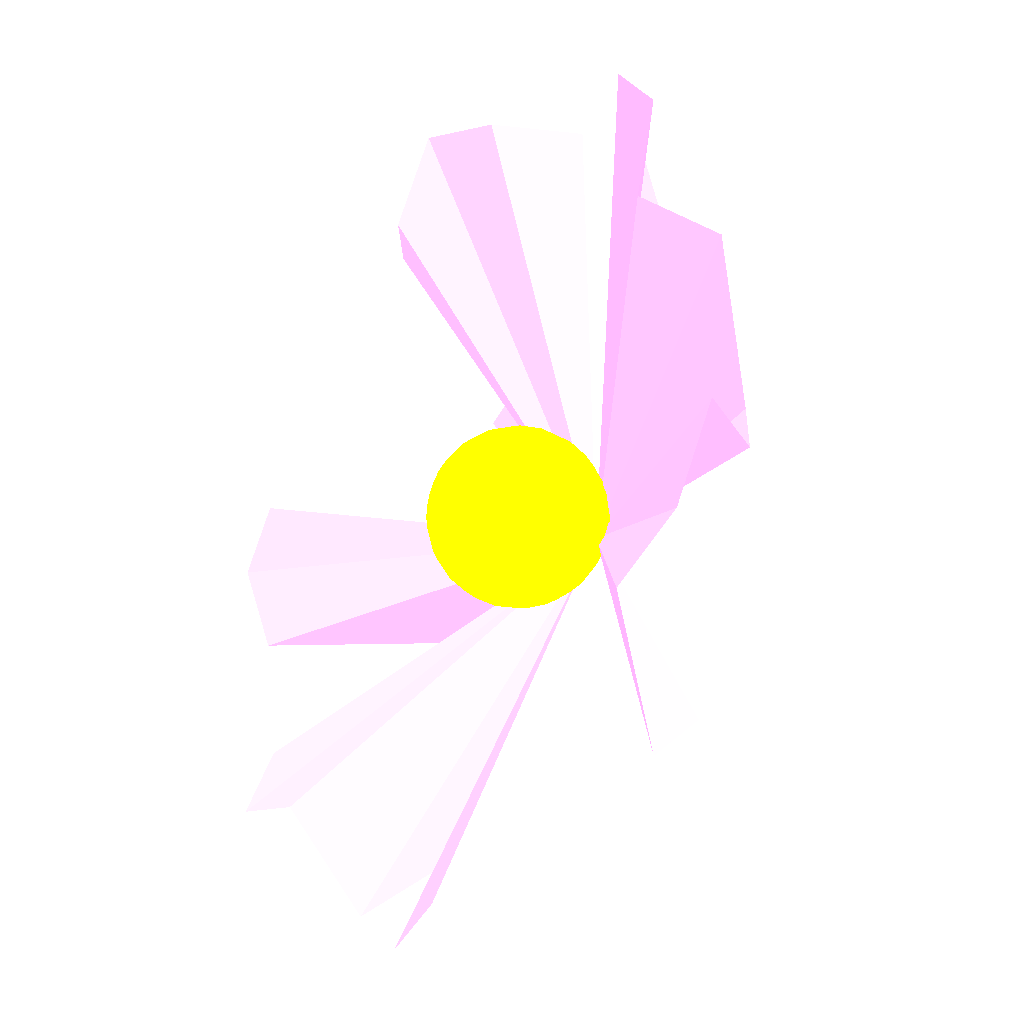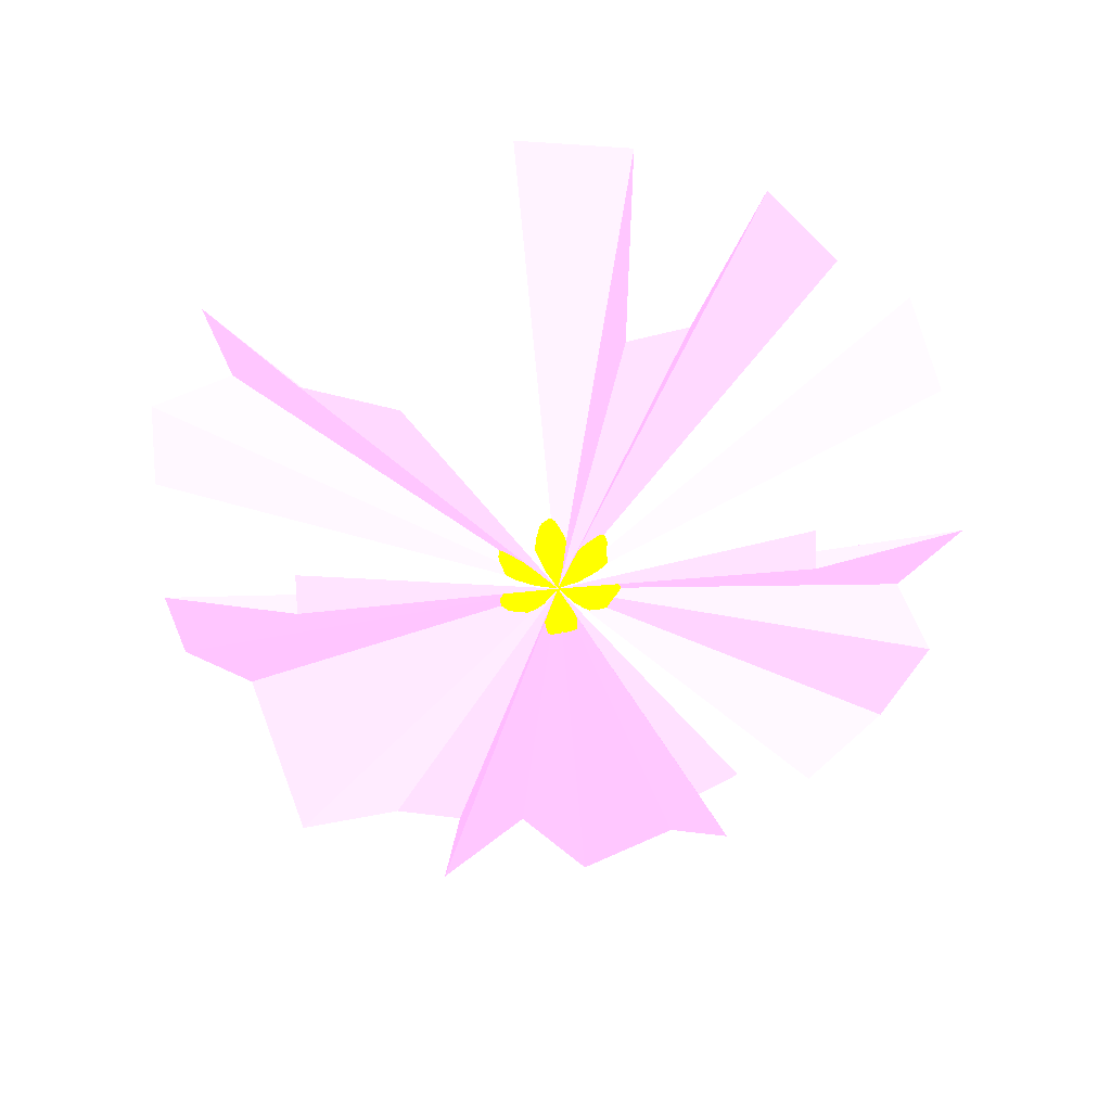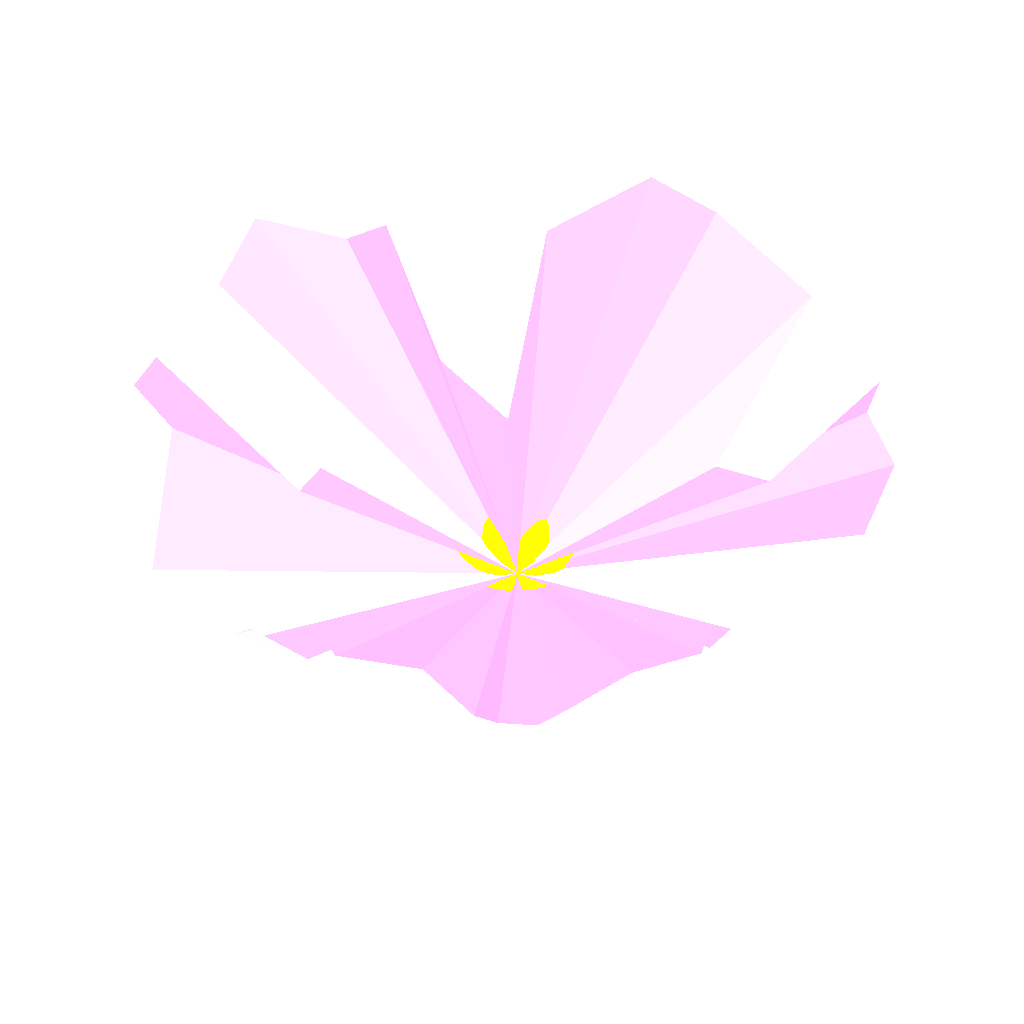
<metadata>
{"format":"obj","ext":"obj","renderer":"f3d","projection":"perspective","resolution":1024,"background":"white","views":[{"elev":-27.4,"azim":-120.5,"up":"+Z"},{"elev":-65.5,"azim":-171.3,"up":"+Y"},{"elev":-41.8,"azim":152.5,"up":"+Y"}]}
</metadata>
<code>
g
v -4.222e-10 0.02 -1.131e-10 1 1 0
v 7.293e-10 0 1.954e-10 1 1 0
v 0.002588 0.01966 0 1 1 0
v 0.0025 0.01966 -0.0006699 1 1 0
v 0.002241 0.01966 -0.001294 1 1 0
v 0.00183 0.01966 -0.00183 1 1 0
v 0.001294 0.01966 -0.002241 1 1 0
v 0.0006699 0.01966 -0.0025 1 1 0
v 1.954e-10 0.01966 -0.002588 1 1 0
v -0.0006699 0.01966 -0.0025 1 1 0
v -0.001294 0.01966 -0.002241 1 1 0
v -0.00183 0.01966 -0.00183 1 1 0
v -0.002241 0.01966 -0.001294 1 1 0
v -0.0025 0.01966 -0.0006699 1 1 0
v -0.002588 0.01966 -1.008e-09 1 1 0
v -0.0025 0.01966 0.0006699 1 1 0
v -0.002241 0.01966 0.001294 1 1 0
v -0.00183 0.01966 0.00183 1 1 0
v -0.001294 0.01966 0.002241 1 1 0
v -0.0006699 0.01966 0.0025 1 1 0
v -1.203e-09 0.01966 0.002588 1 1 0
v 0.0006699 0.01966 0.0025 1 1 0
v 0.001294 0.01966 0.002241 1 1 0
v 0.00183 0.01966 0.00183 1 1 0
v 0.002241 0.01966 0.001294 1 1 0
v 0.0025 0.01966 0.0006699 1 1 0
v 0.005 0.01866 0 1 1 0
v 0.00483 0.01866 -0.001294 1 1 0
v 0.00433 0.01866 -0.0025 1 1 0
v 0.003536 0.01866 -0.003536 1 1 0
v 0.0025 0.01866 -0.00433 1 1 0
v 0.001294 0.01866 -0.00483 1 1 0
v 3.775e-10 0.01866 -0.005 1 1 0
v -0.001294 0.01866 -0.00483 1 1 0
v -0.0025 0.01866 -0.00433 1 1 0
v -0.003536 0.01866 -0.003536 1 1 0
v -0.00433 0.01866 -0.0025 1 1 0
v -0.00483 0.01866 -0.001294 1 1 0
v -0.005 0.01866 -1.947e-09 1 1 0
v -0.00483 0.01866 0.001294 1 1 0
v -0.00433 0.01866 0.0025 1 1 0
v -0.003536 0.01866 0.003536 1 1 0
v -0.0025 0.01866 0.00433 1 1 0
v -0.001294 0.01866 0.00483 1 1 0
v -2.325e-09 0.01866 0.005 1 1 0
v 0.001294 0.01866 0.00483 1 1 0
v 0.0025 0.01866 0.00433 1 1 0
v 0.003536 0.01866 0.003536 1 1 0
v 0.00433 0.01866 0.0025 1 1 0
v 0.00483 0.01866 0.001294 1 1 0
v 0.007071 0.01707 0 1 1 0
v 0.00683 0.01707 -0.00183 1 1 0
v 0.006124 0.01707 -0.003536 1 1 0
v 0.005 0.01707 -0.005 1 1 0
v 0.003536 0.01707 -0.006124 1 1 0
v 0.00183 0.01707 -0.00683 1 1 0
v 5.339e-10 0.01707 -0.007071 1 1 0
v -0.00183 0.01707 -0.00683 1 1 0
v -0.003536 0.01707 -0.006124 1 1 0
v -0.005 0.01707 -0.005 1 1 0
v -0.006124 0.01707 -0.003536 1 1 0
v -0.00683 0.01707 -0.00183 1 1 0
v -0.007071 0.01707 -2.754e-09 1 1 0
v -0.00683 0.01707 0.00183 1 1 0
v -0.006124 0.01707 0.003536 1 1 0
v -0.005 0.01707 0.005 1 1 0
v -0.003536 0.01707 0.006124 1 1 0
v -0.00183 0.01707 0.00683 1 1 0
v -3.287e-09 0.01707 0.007071 1 1 0
v 0.00183 0.01707 0.00683 1 1 0
v 0.003536 0.01707 0.006124 1 1 0
v 0.005 0.01707 0.005 1 1 0
v 0.006124 0.01707 0.003536 1 1 0
v 0.00683 0.01707 0.00183 1 1 0
v 0.00866 0.015 0 1 1 0
v 0.008365 0.015 -0.002241 1 1 0
v 0.0075 0.015 -0.00433 1 1 0
v 0.006124 0.015 -0.006124 1 1 0
v 0.00433 0.015 -0.0075 1 1 0
v 0.002241 0.015 -0.008365 1 1 0
v 6.538e-10 0.015 -0.00866 1 1 0
v -0.002241 0.015 -0.008365 1 1 0
v -0.00433 0.015 -0.0075 1 1 0
v -0.006124 0.015 -0.006124 1 1 0
v -0.0075 0.015 -0.00433 1 1 0
v -0.008365 0.015 -0.002241 1 1 0
v -0.00866 0.015 -3.372e-09 1 1 0
v -0.008365 0.015 0.002241 1 1 0
v -0.0075 0.015 0.00433 1 1 0
v -0.006124 0.015 0.006124 1 1 0
v -0.00433 0.015 0.0075 1 1 0
v -0.002241 0.015 0.008365 1 1 0
v -4.026e-09 0.015 0.00866 1 1 0
v 0.002241 0.015 0.008365 1 1 0
v 0.00433 0.015 0.0075 1 1 0
v 0.006124 0.015 0.006124 1 1 0
v 0.0075 0.015 0.00433 1 1 0
v 0.008365 0.015 0.002241 1 1 0
v 0.009659 0.01259 0 1 1 0
v 0.00933 0.01259 -0.0025 1 1 0
v 0.008365 0.01259 -0.00483 1 1 0
v 0.00683 0.01259 -0.00683 1 1 0
v 0.00483 0.01259 -0.008365 1 1 0
v 0.0025 0.01259 -0.00933 1 1 0
v 7.293e-10 0.01259 -0.009659 1 1 0
v -0.0025 0.01259 -0.00933 1 1 0
v -0.00483 0.01259 -0.008365 1 1 0
v -0.00683 0.01259 -0.00683 1 1 0
v -0.008365 0.01259 -0.00483 1 1 0
v -0.00933 0.01259 -0.0025 1 1 0
v -0.009659 0.01259 -3.761e-09 1 1 0
v -0.00933 0.01259 0.0025 1 1 0
v -0.008365 0.01259 0.00483 1 1 0
v -0.00683 0.01259 0.00683 1 1 0
v -0.00483 0.01259 0.008365 1 1 0
v -0.0025 0.01259 0.00933 1 1 0
v -4.491e-09 0.01259 0.009659 1 1 0
v 0.0025 0.01259 0.00933 1 1 0
v 0.00483 0.01259 0.008365 1 1 0
v 0.00683 0.01259 0.00683 1 1 0
v 0.008365 0.01259 0.00483 1 1 0
v 0.00933 0.01259 0.0025 1 1 0
v 0.01 0.01 0 1 1 0
v 0.009659 0.01 -0.002588 1 1 0
v 0.00866 0.01 -0.005 1 1 0
v 0.007071 0.01 -0.007071 1 1 0
v 0.005 0.01 -0.00866 1 1 0
v 0.002588 0.01 -0.009659 1 1 0
v 7.55e-10 0.01 -0.01 1 1 0
v -0.002588 0.01 -0.009659 1 1 0
v -0.005 0.01 -0.00866 1 1 0
v -0.007071 0.01 -0.007071 1 1 0
v -0.00866 0.01 -0.005 1 1 0
v -0.009659 0.01 -0.002588 1 1 0
v -0.01 0.01 -3.894e-09 1 1 0
v -0.009659 0.01 0.002588 1 1 0
v -0.00866 0.01 0.005 1 1 0
v -0.007071 0.01 0.007071 1 1 0
v -0.005 0.01 0.00866 1 1 0
v -0.002588 0.01 0.009659 1 1 0
v -4.649e-09 0.01 0.01 1 1 0
v 0.002588 0.01 0.009659 1 1 0
v 0.005 0.01 0.00866 1 1 0
v 0.007071 0.01 0.007071 1 1 0
v 0.00866 0.01 0.005 1 1 0
v 0.009659 0.01 0.002588 1 1 0
v 0.009659 0.007412 0 1 1 0
v 0.00933 0.007412 -0.0025 1 1 0
v 0.008365 0.007412 -0.00483 1 1 0
v 0.00683 0.007412 -0.00683 1 1 0
v 0.00483 0.007412 -0.008365 1 1 0
v 0.0025 0.007412 -0.00933 1 1 0
v 7.293e-10 0.007412 -0.009659 1 1 0
v -0.0025 0.007412 -0.00933 1 1 0
v -0.00483 0.007412 -0.008365 1 1 0
v -0.00683 0.007412 -0.00683 1 1 0
v -0.008365 0.007412 -0.00483 1 1 0
v -0.00933 0.007412 -0.0025 1 1 0
v -0.009659 0.007412 -3.761e-09 1 1 0
v -0.00933 0.007412 0.0025 1 1 0
v -0.008365 0.007412 0.00483 1 1 0
v -0.00683 0.007412 0.00683 1 1 0
v -0.00483 0.007412 0.008365 1 1 0
v -0.0025 0.007412 0.00933 1 1 0
v -4.491e-09 0.007412 0.009659 1 1 0
v 0.0025 0.007412 0.00933 1 1 0
v 0.00483 0.007412 0.008365 1 1 0
v 0.00683 0.007412 0.00683 1 1 0
v 0.008365 0.007412 0.00483 1 1 0
v 0.00933 0.007412 0.0025 1 1 0
v 0.00866 0.005 0 1 1 0
v 0.008365 0.005 -0.002241 1 1 0
v 0.0075 0.005 -0.00433 1 1 0
v 0.006124 0.005 -0.006124 1 1 0
v 0.00433 0.005 -0.0075 1 1 0
v 0.002241 0.005 -0.008365 1 1 0
v 6.538e-10 0.005 -0.00866 1 1 0
v -0.002241 0.005 -0.008365 1 1 0
v -0.00433 0.005 -0.0075 1 1 0
v -0.006124 0.005 -0.006124 1 1 0
v -0.0075 0.005 -0.00433 1 1 0
v -0.008365 0.005 -0.002241 1 1 0
v -0.00866 0.005 -3.372e-09 1 1 0
v -0.008365 0.005 0.002241 1 1 0
v -0.0075 0.005 0.00433 1 1 0
v -0.006124 0.005 0.006124 1 1 0
v -0.00433 0.005 0.0075 1 1 0
v -0.002241 0.005 0.008365 1 1 0
v -4.026e-09 0.005 0.00866 1 1 0
v 0.002241 0.005 0.008365 1 1 0
v 0.00433 0.005 0.0075 1 1 0
v 0.006124 0.005 0.006124 1 1 0
v 0.0075 0.005 0.00433 1 1 0
v 0.008365 0.005 0.002241 1 1 0
v 0.007071 0.002929 0 1 1 0
v 0.00683 0.002929 -0.00183 1 1 0
v 0.006124 0.002929 -0.003536 1 1 0
v 0.005 0.002929 -0.005 1 1 0
v 0.003536 0.002929 -0.006124 1 1 0
v 0.00183 0.002929 -0.00683 1 1 0
v 5.339e-10 0.002929 -0.007071 1 1 0
v -0.00183 0.002929 -0.00683 1 1 0
v -0.003536 0.002929 -0.006124 1 1 0
v -0.005 0.002929 -0.005 1 1 0
v -0.006124 0.002929 -0.003536 1 1 0
v -0.00683 0.002929 -0.00183 1 1 0
v -0.007071 0.002929 -2.754e-09 1 1 0
v -0.00683 0.002929 0.00183 1 1 0
v -0.006124 0.002929 0.003536 1 1 0
v -0.005 0.002929 0.005 1 1 0
v -0.003536 0.002929 0.006124 1 1 0
v -0.00183 0.002929 0.00683 1 1 0
v -3.287e-09 0.002929 0.007071 1 1 0
v 0.00183 0.002929 0.00683 1 1 0
v 0.003536 0.002929 0.006124 1 1 0
v 0.005 0.002929 0.005 1 1 0
v 0.006124 0.002929 0.003536 1 1 0
v 0.00683 0.002929 0.00183 1 1 0
v 0.005 0.00134 0 1 1 0
v 0.00483 0.00134 -0.001294 1 1 0
v 0.00433 0.00134 -0.0025 1 1 0
v 0.003536 0.00134 -0.003536 1 1 0
v 0.0025 0.00134 -0.00433 1 1 0
v 0.001294 0.00134 -0.00483 1 1 0
v 3.775e-10 0.00134 -0.005 1 1 0
v -0.001294 0.00134 -0.00483 1 1 0
v -0.0025 0.00134 -0.00433 1 1 0
v -0.003536 0.00134 -0.003536 1 1 0
v -0.00433 0.00134 -0.0025 1 1 0
v -0.00483 0.00134 -0.001294 1 1 0
v -0.005 0.00134 -1.947e-09 1 1 0
v -0.00483 0.00134 0.001294 1 1 0
v -0.00433 0.00134 0.0025 1 1 0
v -0.003536 0.00134 0.003536 1 1 0
v -0.0025 0.00134 0.00433 1 1 0
v -0.001294 0.00134 0.00483 1 1 0
v -2.325e-09 0.00134 0.005 1 1 0
v 0.001294 0.00134 0.00483 1 1 0
v 0.0025 0.00134 0.00433 1 1 0
v 0.003536 0.00134 0.003536 1 1 0
v 0.00433 0.00134 0.0025 1 1 0
v 0.00483 0.00134 0.001294 1 1 0
v 0.002588 0.0003407 0 1 1 0
v 0.0025 0.0003407 -0.0006699 1 1 0
v 0.002241 0.0003407 -0.001294 1 1 0
v 0.00183 0.0003407 -0.00183 1 1 0
v 0.001294 0.0003407 -0.002241 1 1 0
v 0.0006699 0.0003407 -0.0025 1 1 0
v 1.954e-10 0.0003407 -0.002588 1 1 0
v -0.0006699 0.0003407 -0.0025 1 1 0
v -0.001294 0.0003407 -0.002241 1 1 0
v -0.00183 0.0003407 -0.00183 1 1 0
v -0.002241 0.0003407 -0.001294 1 1 0
v -0.0025 0.0003407 -0.0006699 1 1 0
v -0.002588 0.0003407 -1.008e-09 1 1 0
v -0.0025 0.0003407 0.0006699 1 1 0
v -0.002241 0.0003407 0.001294 1 1 0
v -0.00183 0.0003407 0.00183 1 1 0
v -0.001294 0.0003407 0.002241 1 1 0
v -0.0006699 0.0003407 0.0025 1 1 0
v -1.203e-09 0.0003407 0.002588 1 1 0
v 0.0006699 0.0003407 0.0025 1 1 0
v 0.001294 0.0003407 0.002241 1 1 0
v 0.00183 0.0003407 0.00183 1 1 0
v 0.002241 0.0003407 0.001294 1 1 0
v 0.0025 0.0003407 0.0006699 1 1 0
v 0.04851 0.01704 0.001898 1 0.567 1
v 0.04845 0.02036 0.01107 1 0.567 1
v 0.0413 0.02096 0.01671 1 0.567 1
v 0.03688 0.01076 0.03268 1 0.567 1
v 0.02304 -8.352e-05 0.02576 1 0.567 1
v 0.01596 0.0002146 0.02805 1 0.567 1
v 0.02121 0.01381 0.04421 1 0.567 1
v 0.01078 0.02004 0.041 1 0.567 1
v 0.003918 0.01985 0.04932 1 0.567 1
v -0.00792 0.01816 0.04438 1 0.567 1
v -0.0149 0.01039 0.04157 1 0.567 1
v -0.01238 0.000234 0.0291 1 0.567 1
v -0.01724 0.0001048 0.02702 1 0.567 1
v -0.02581 0.01048 0.03501 1 0.567 1
v -0.03604 0.0194 0.03244 1 0.567 1
v -0.04297 0.01994 0.02446 1 0.567 1
v -0.03979 0.01998 0.01496 1 0.567 1
v -0.04786 0.01603 0.007129 1 0.567 1
v -0.02918 0.0002805 0.002034 1 0.567 1
v -0.02955 0.0002692 -0.002671 1 0.567 1
v -0.04692 0.01727 -0.01048 1 0.567 1
v -0.04455 0.01993 -0.02145 1 0.567 1
v -0.03682 0.02149 -0.02658 1 0.567 1
v -0.0293 0.01288 -0.03855 1 0.567 1
v -0.01876 0.0002386 -0.0285 1 0.567 1
v -0.01169 2.442e-06 -0.02797 1 0.567 1
v -0.01541 0.01463 -0.04501 1 0.567 1
v -0.002053 0.02105 -0.04629 1 0.567 1
v 0.007839 0.0199 -0.0481 1 0.567 1
v 0.01772 0.01229 -0.04132 1 0.567 1
v 0.01365 -0.00033 -0.02401 1 0.567 1
v 0.02416 0.0004992 -0.02806 1 0.567 1
v 0.03474 0.01017 -0.03546 1 0.567 1
v 0.03488 0.01951 -0.02405 1 0.567 1
v 0.04533 0.02029 -0.0214 1 0.567 1
v 0.0462 0.01666 -0.013 1 0.567 1
v 0.02901 0.0004458 -0.005972 1 0.567 1
v 0.02972 0.0003538 -0.001217 1 0.567 1
v -6.328e-05 -1.863e-09 -5.442e-05 1 0.567 1
g
f 1 3 4
f 1 4 5
f 1 5 6
f 1 6 7
f 1 7 8
f 1 8 9
f 1 9 10
f 1 10 11
f 1 11 12
f 1 12 13
f 1 13 14
f 1 14 15
f 1 15 16
f 1 16 17
f 1 17 18
f 1 18 19
f 1 19 20
f 1 20 21
f 1 21 22
f 1 22 23
f 1 23 24
f 1 24 25
f 1 25 26
f 1 26 3
f 3 27 28 4
f 4 28 29 5
f 5 29 30 6
f 6 30 31 7
f 7 31 32 8
f 8 32 33 9
f 9 33 34 10
f 10 34 35 11
f 11 35 36 12
f 12 36 37 13
f 13 37 38 14
f 14 38 39 15
f 15 39 40 16
f 16 40 41 17
f 17 41 42 18
f 18 42 43 19
f 19 43 44 20
f 20 44 45 21
f 21 45 46 22
f 22 46 47 23
f 23 47 48 24
f 24 48 49 25
f 25 49 50 26
f 26 50 27 3
f 27 51 52 28
f 28 52 53 29
f 29 53 54 30
f 30 54 55 31
f 31 55 56 32
f 32 56 57 33
f 33 57 58 34
f 34 58 59 35
f 35 59 60 36
f 36 60 61 37
f 37 61 62 38
f 38 62 63 39
f 39 63 64 40
f 40 64 65 41
f 41 65 66 42
f 42 66 67 43
f 43 67 68 44
f 44 68 69 45
f 45 69 70 46
f 46 70 71 47
f 47 71 72 48
f 48 72 73 49
f 49 73 74 50
f 50 74 51 27
f 51 75 76 52
f 52 76 77 53
f 53 77 78 54
f 54 78 79 55
f 55 79 80 56
f 56 80 81 57
f 57 81 82 58
f 58 82 83 59
f 59 83 84 60
f 60 84 85 61
f 61 85 86 62
f 62 86 87 63
f 63 87 88 64
f 64 88 89 65
f 65 89 90 66
f 66 90 91 67
f 67 91 92 68
f 68 92 93 69
f 69 93 94 70
f 70 94 95 71
f 71 95 96 72
f 72 96 97 73
f 73 97 98 74
f 74 98 75 51
f 75 99 100 76
f 76 100 101 77
f 77 101 102 78
f 78 102 103 79
f 79 103 104 80
f 80 104 105 81
f 81 105 106 82
f 82 106 107 83
f 83 107 108 84
f 84 108 109 85
f 85 109 110 86
f 86 110 111 87
f 87 111 112 88
f 88 112 113 89
f 89 113 114 90
f 90 114 115 91
f 91 115 116 92
f 92 116 117 93
f 93 117 118 94
f 94 118 119 95
f 95 119 120 96
f 96 120 121 97
f 97 121 122 98
f 98 122 99 75
f 99 123 124 100
f 100 124 125 101
f 101 125 126 102
f 102 126 127 103
f 103 127 128 104
f 104 128 129 105
f 105 129 130 106
f 106 130 131 107
f 107 131 132 108
f 108 132 133 109
f 109 133 134 110
f 110 134 135 111
f 111 135 136 112
f 112 136 137 113
f 113 137 138 114
f 114 138 139 115
f 115 139 140 116
f 116 140 141 117
f 117 141 142 118
f 118 142 143 119
f 119 143 144 120
f 120 144 145 121
f 121 145 146 122
f 122 146 123 99
f 123 147 148 124
f 124 148 149 125
f 125 149 150 126
f 126 150 151 127
f 127 151 152 128
f 128 152 153 129
f 129 153 154 130
f 130 154 155 131
f 131 155 156 132
f 132 156 157 133
f 133 157 158 134
f 134 158 159 135
f 135 159 160 136
f 136 160 161 137
f 137 161 162 138
f 138 162 163 139
f 139 163 164 140
f 140 164 165 141
f 141 165 166 142
f 142 166 167 143
f 143 167 168 144
f 144 168 169 145
f 145 169 170 146
f 146 170 147 123
f 147 171 172 148
f 148 172 173 149
f 149 173 174 150
f 150 174 175 151
f 151 175 176 152
f 152 176 177 153
f 153 177 178 154
f 154 178 179 155
f 155 179 180 156
f 156 180 181 157
f 157 181 182 158
f 158 182 183 159
f 159 183 184 160
f 160 184 185 161
f 161 185 186 162
f 162 186 187 163
f 163 187 188 164
f 164 188 189 165
f 165 189 190 166
f 166 190 191 167
f 167 191 192 168
f 168 192 193 169
f 169 193 194 170
f 170 194 171 147
f 171 195 196 172
f 172 196 197 173
f 173 197 198 174
f 174 198 199 175
f 175 199 200 176
f 176 200 201 177
f 177 201 202 178
f 178 202 203 179
f 179 203 204 180
f 180 204 205 181
f 181 205 206 182
f 182 206 207 183
f 183 207 208 184
f 184 208 209 185
f 185 209 210 186
f 186 210 211 187
f 187 211 212 188
f 188 212 213 189
f 189 213 214 190
f 190 214 215 191
f 191 215 216 192
f 192 216 217 193
f 193 217 218 194
f 194 218 195 171
f 195 219 220 196
f 196 220 221 197
f 197 221 222 198
f 198 222 223 199
f 199 223 224 200
f 200 224 225 201
f 201 225 226 202
f 202 226 227 203
f 203 227 228 204
f 204 228 229 205
f 205 229 230 206
f 206 230 231 207
f 207 231 232 208
f 208 232 233 209
f 209 233 234 210
f 210 234 235 211
f 211 235 236 212
f 212 236 237 213
f 213 237 238 214
f 214 238 239 215
f 215 239 240 216
f 216 240 241 217
f 217 241 242 218
f 218 242 219 195
f 219 243 244 220
f 220 244 245 221
f 221 245 246 222
f 222 246 247 223
f 223 247 248 224
f 224 248 249 225
f 225 249 250 226
f 226 250 251 227
f 227 251 252 228
f 228 252 253 229
f 229 253 254 230
f 230 254 255 231
f 231 255 256 232
f 232 256 257 233
f 233 257 258 234
f 234 258 259 235
f 235 259 260 236
f 236 260 261 237
f 237 261 262 238
f 238 262 263 239
f 239 263 264 240
f 240 264 265 241
f 241 265 266 242
f 242 266 243 219
f 243 2 244
f 244 2 245
f 245 2 246
f 246 2 247
f 247 2 248
f 248 2 249
f 249 2 250
f 250 2 251
f 251 2 252
f 252 2 253
f 253 2 254
f 254 2 255
f 255 2 256
f 256 2 257
f 257 2 258
f 258 2 259
f 259 2 260
f 260 2 261
f 261 2 262
f 262 2 263
f 263 2 264
f 264 2 265
f 265 2 266
f 266 2 243
f 267 304 305
f 268 267 305
f 268 305 269
f 269 305 270
f 305 271 270
f 271 305 272
f 305 273 272
f 273 305 274
f 275 274 305
f 275 305 276
f 277 276 305
f 277 305 278
f 279 278 305
f 279 305 280
f 280 305 281
f 281 305 282
f 283 282 305
f 305 284 283
f 284 305 285
f 286 285 305
f 305 287 286
f 288 287 305
f 289 288 305
f 289 305 290
f 290 305 291
f 292 291 305
f 293 292 305
f 293 305 294
f 295 294 305
f 296 295 305
f 296 305 297
f 298 297 305
f 299 298 305
f 299 305 300
f 301 300 305
f 302 301 305
f 303 302 305
f 303 305 304

</code>
